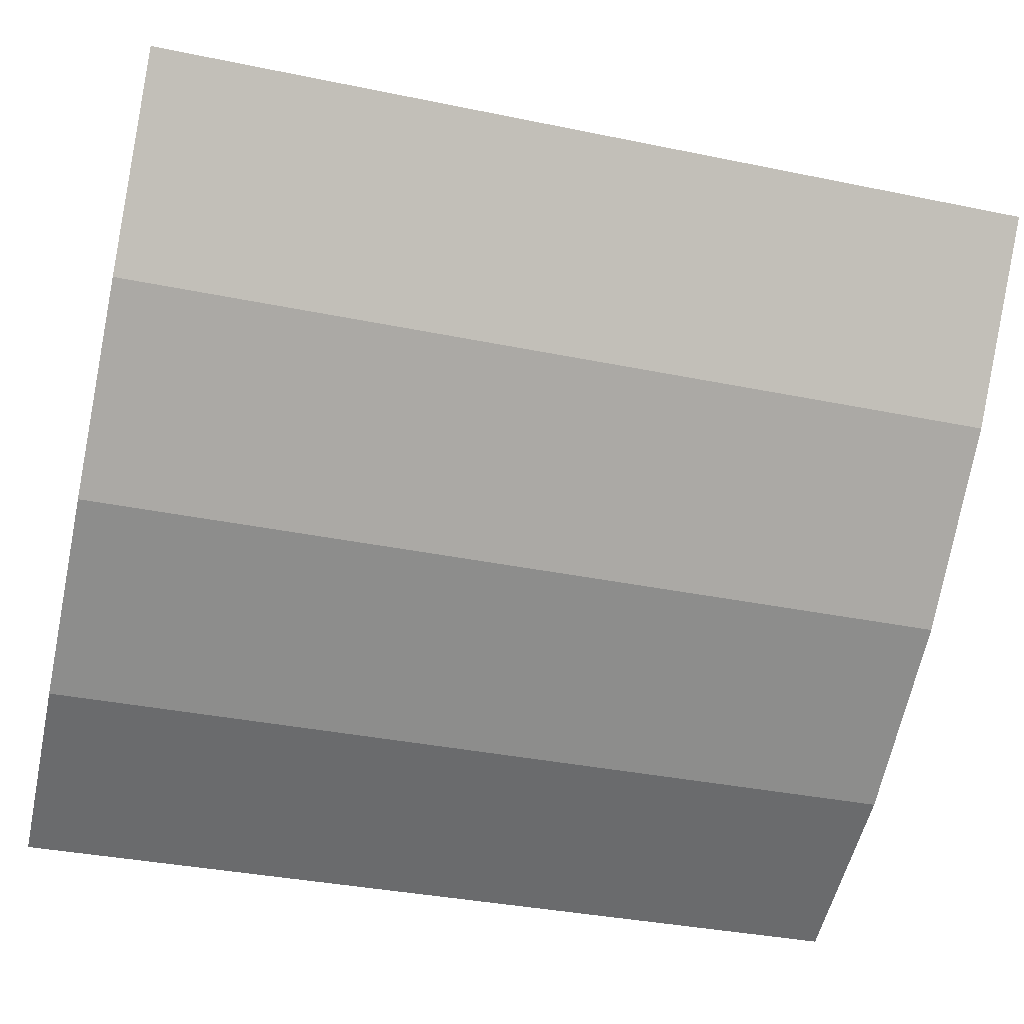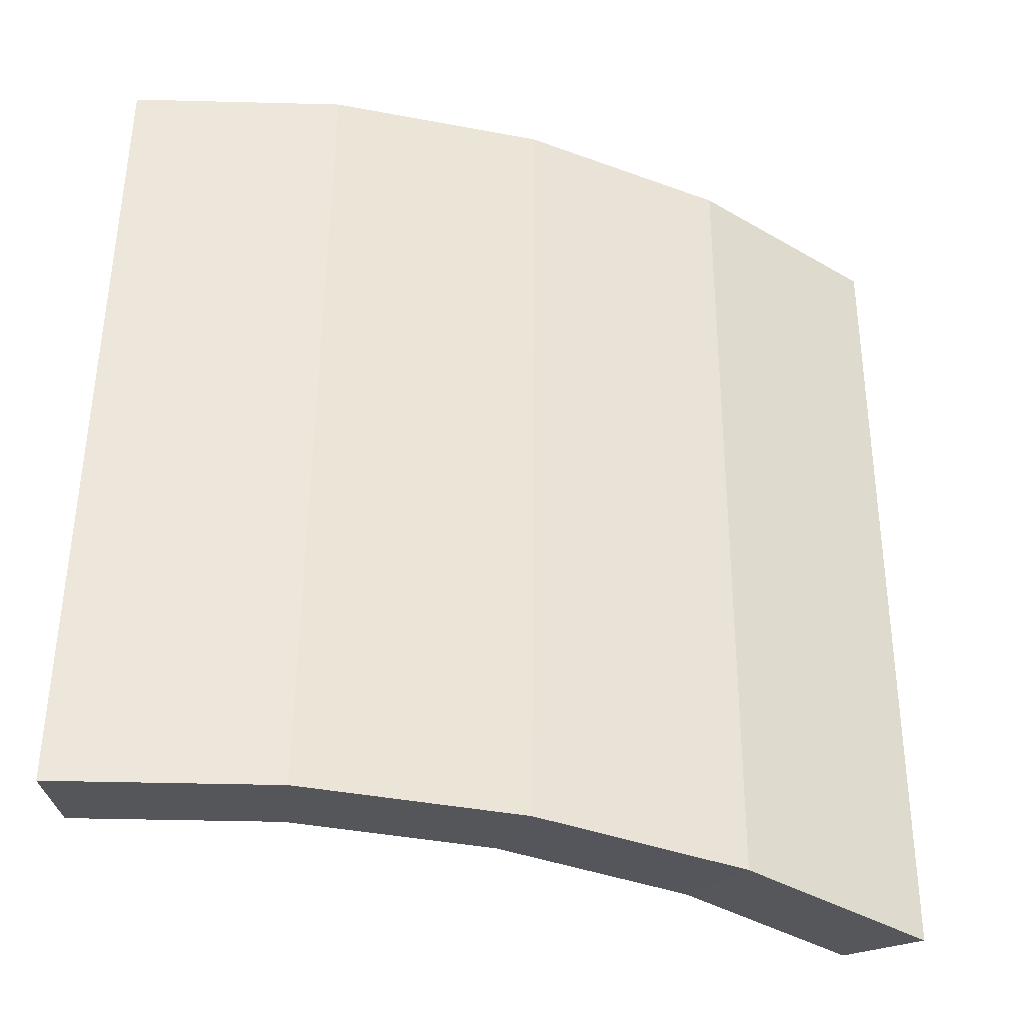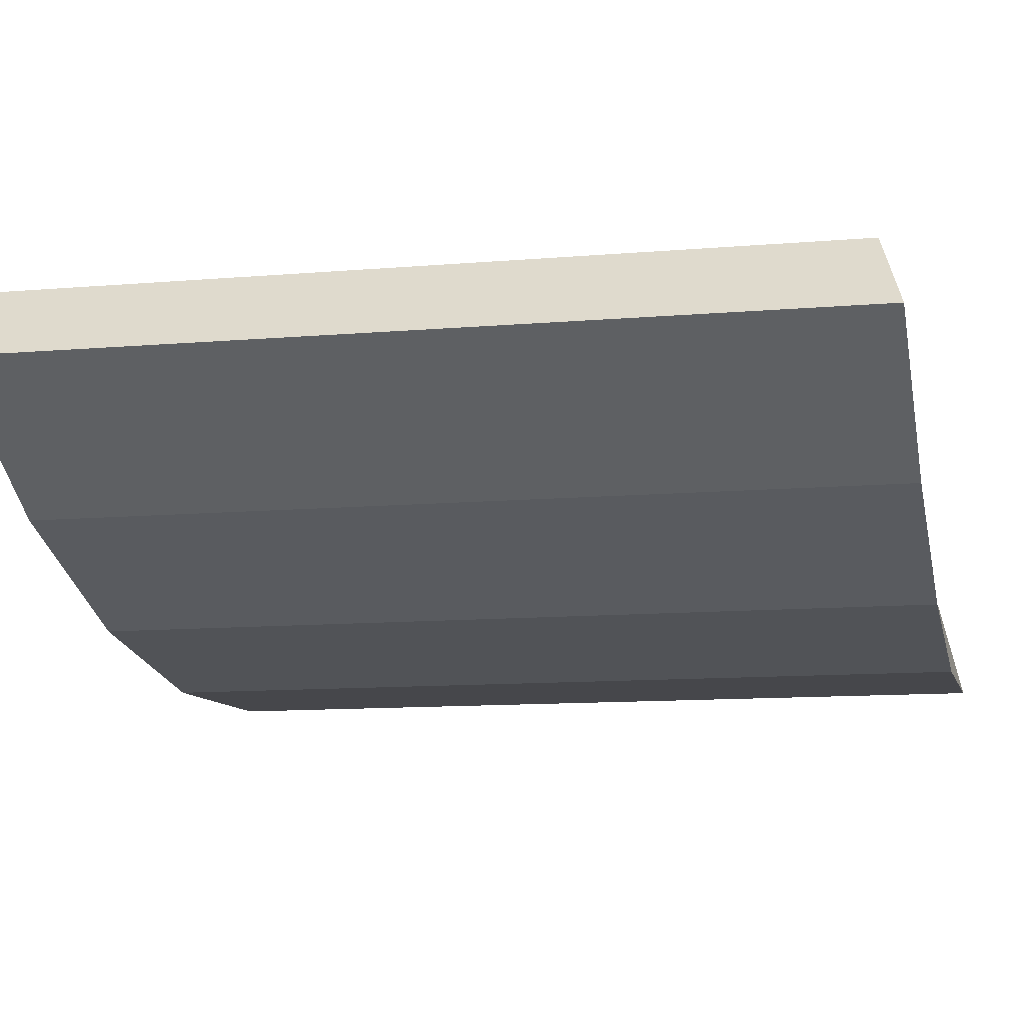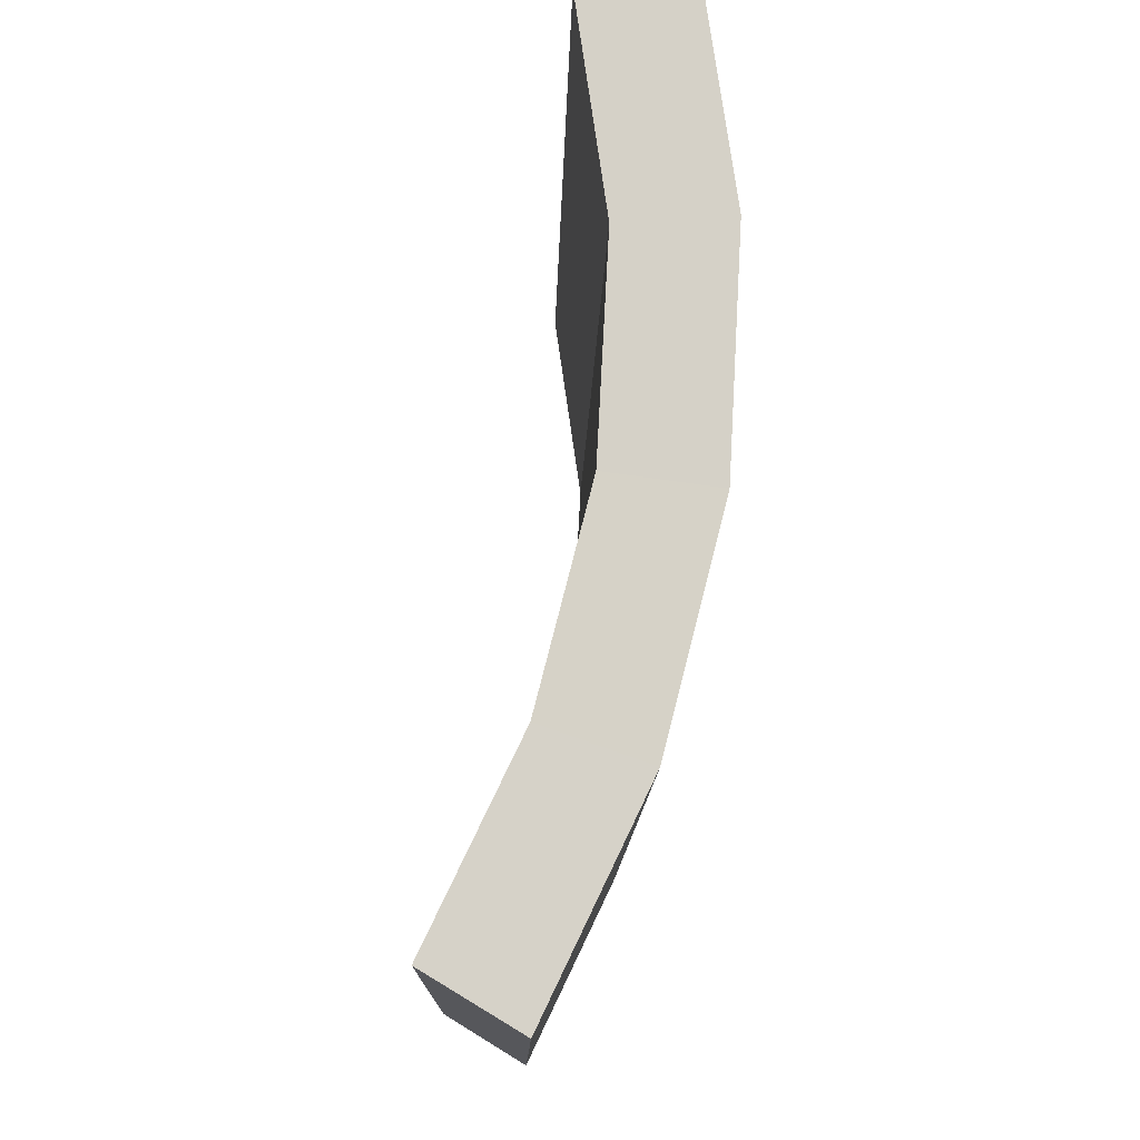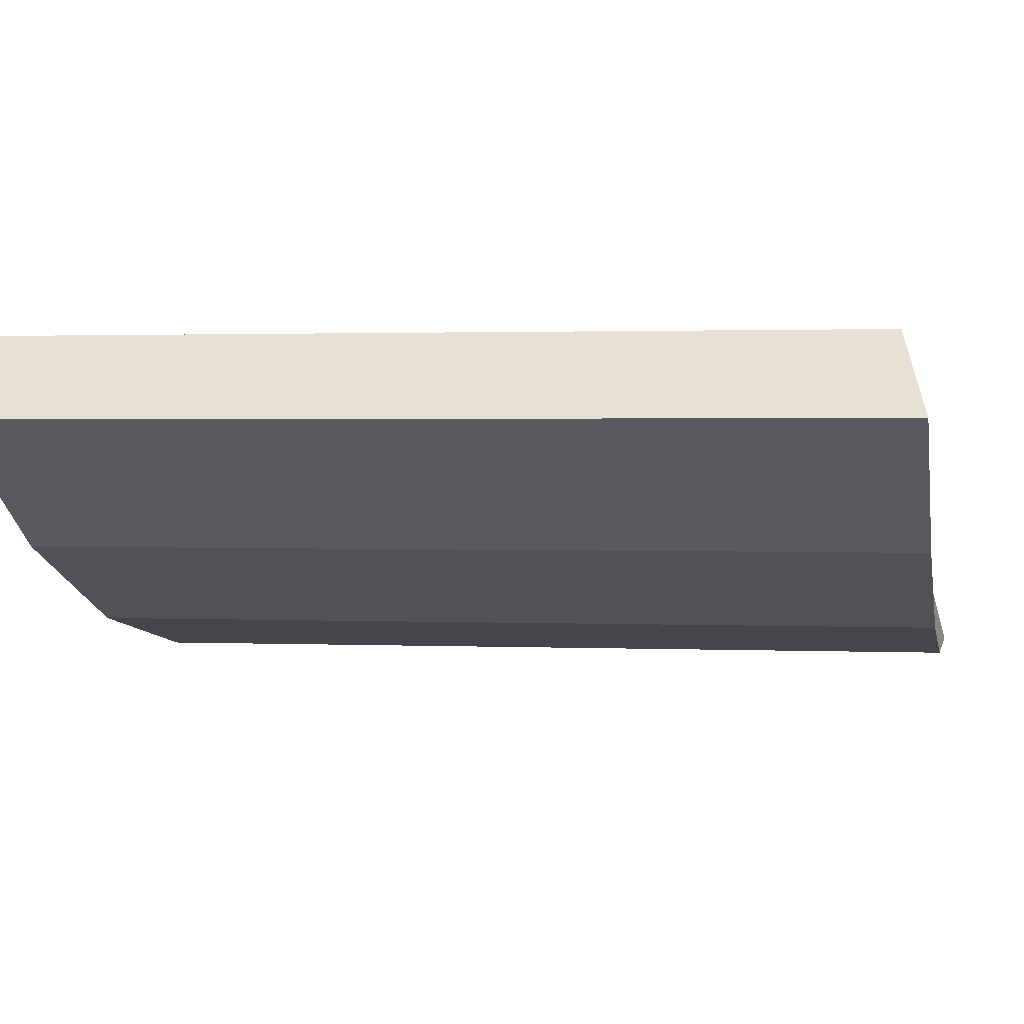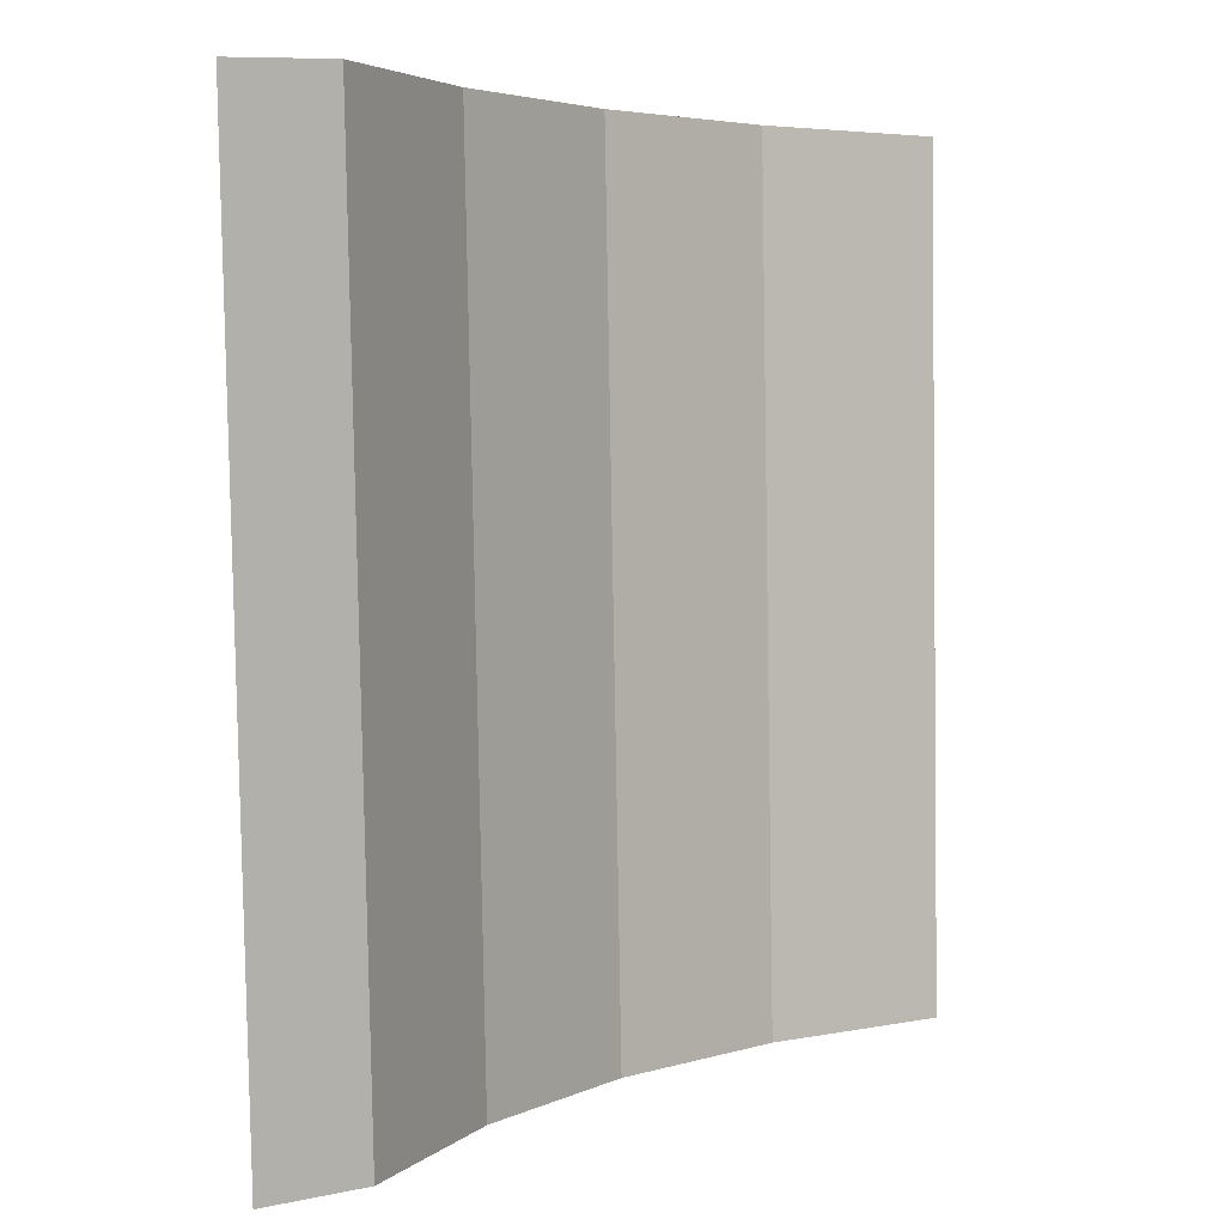
<metadata>
{"format":"obj","ext":"obj","renderer":"f3d","projection":"perspective","resolution":1024,"background":"white","views":[{"elev":-47.8,"azim":-102.6,"up":"+Z"},{"elev":-40.3,"azim":-176.2,"up":"+Y"},{"elev":-4.9,"azim":-75.8,"up":"+Z"},{"elev":77.3,"azim":121.2,"up":"+Y"},{"elev":7.0,"azim":-78.0,"up":"+Z"},{"elev":4.2,"azim":-27.5,"up":"+Y"}]}
</metadata>
<code>
o Level_1_8_Cylinder.018
v -1.669 8.041 -1.669
v -1.311 8.041 -1.963
v -0.9033 8.041 -2.181
v -0.4605 8.041 -2.315
v 0 8.041 -2.36
v -1.701 9.917 -1.701
v -1.337 9.917 -2
v -0.9207 9.917 -2.223
v -0.4694 9.917 -2.36
v 0 9.917 -2.406
v -1.517 8.099 -1.517
v -1.192 8.099 -1.783
v -0.8208 8.099 -1.982
v -0.4184 8.099 -2.104
v 0 8.099 -2.145
v -1.546 9.905 -1.546
v -1.215 9.905 -1.818
v -0.8366 9.905 -2.02
v -0.4265 9.905 -2.144
v 0 9.905 -2.186
f 4 9 10 5
f 3 8 9 4
f 2 7 8 3
f 1 6 7 2
f 14 15 20 19
f 13 14 19 18
f 12 13 18 17
f 11 12 17 16
f 16 17 7 6
f 17 18 8 7
f 18 19 9 8
f 19 20 10 9
f 15 14 4 5
f 14 13 3 4
f 13 12 2 3
f 12 11 1 2
f 10 20 15 5
f 6 1 11 16

</code>
